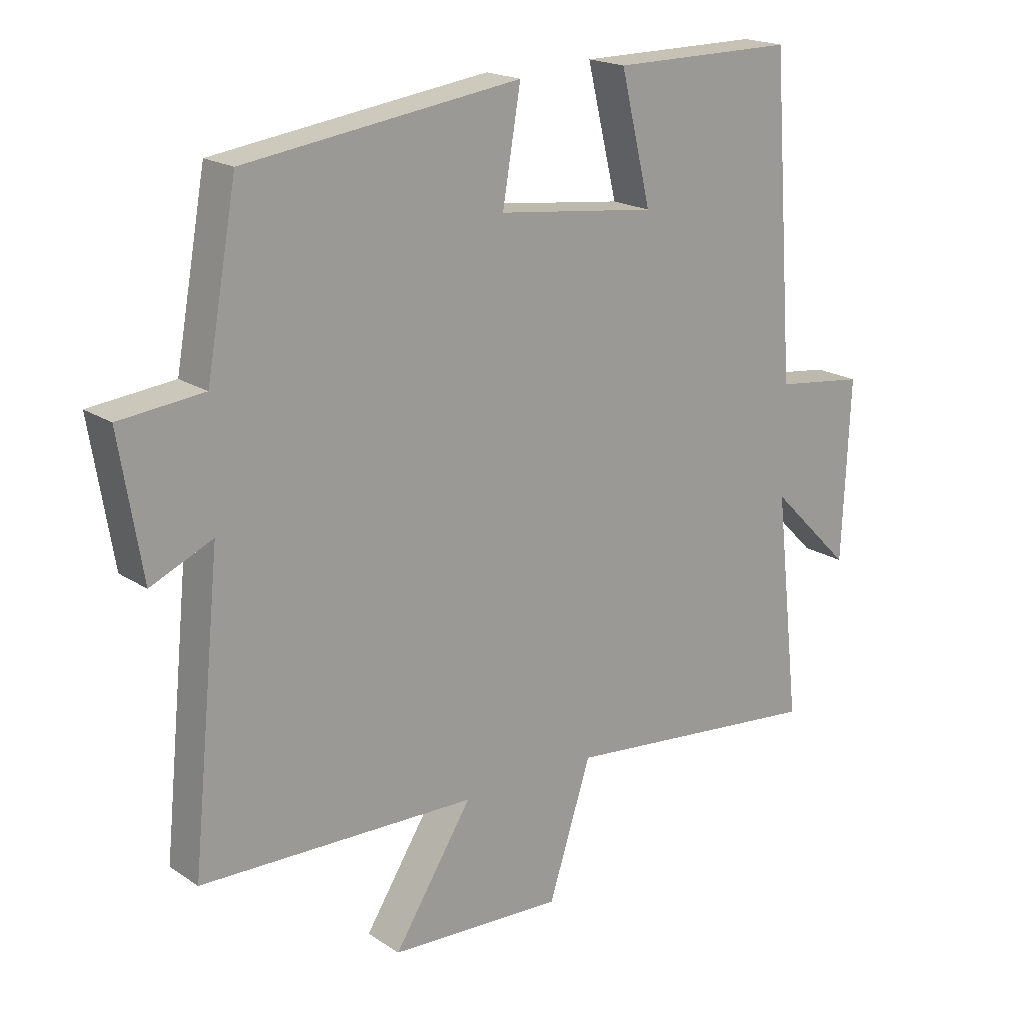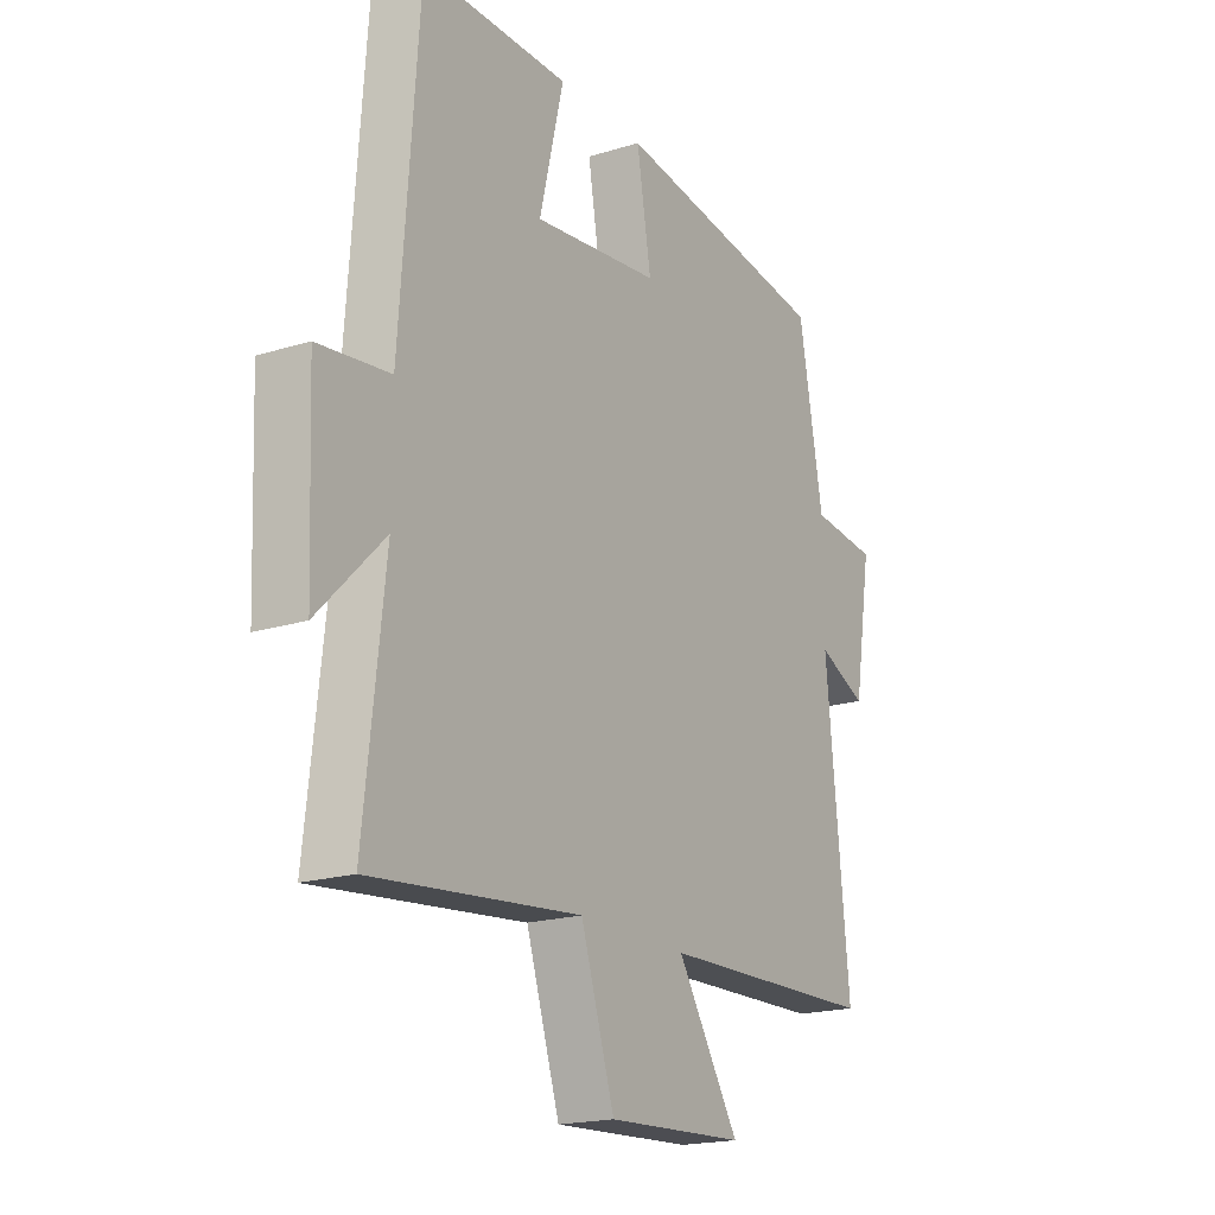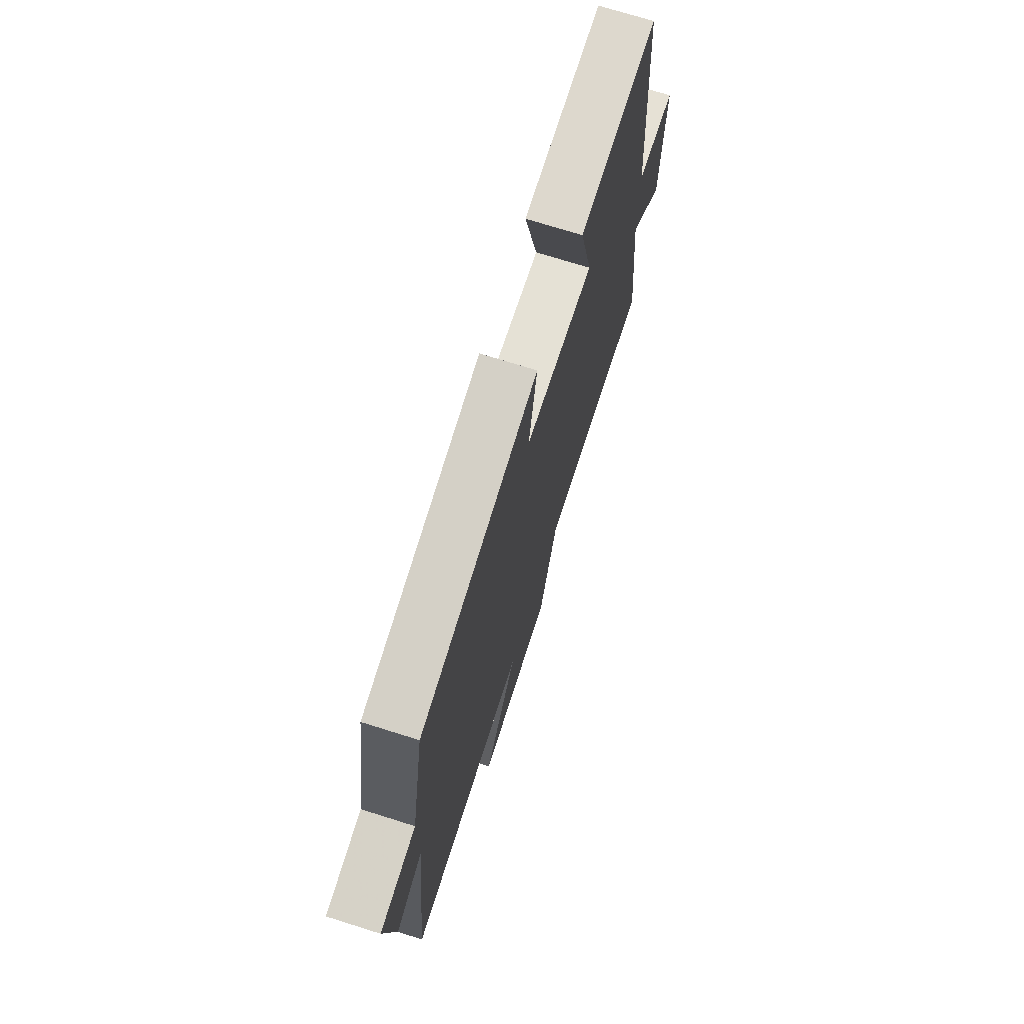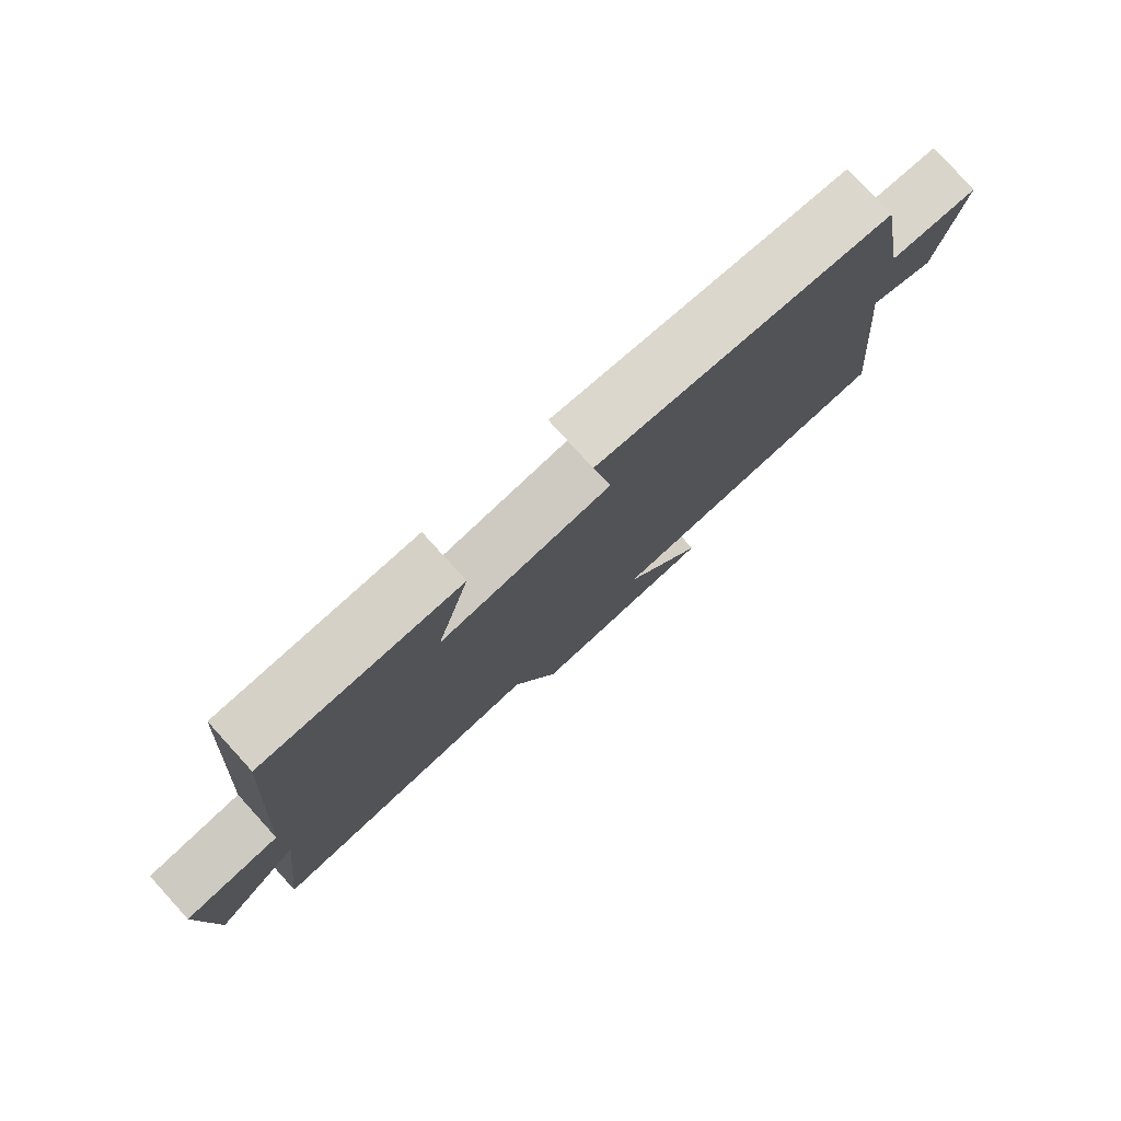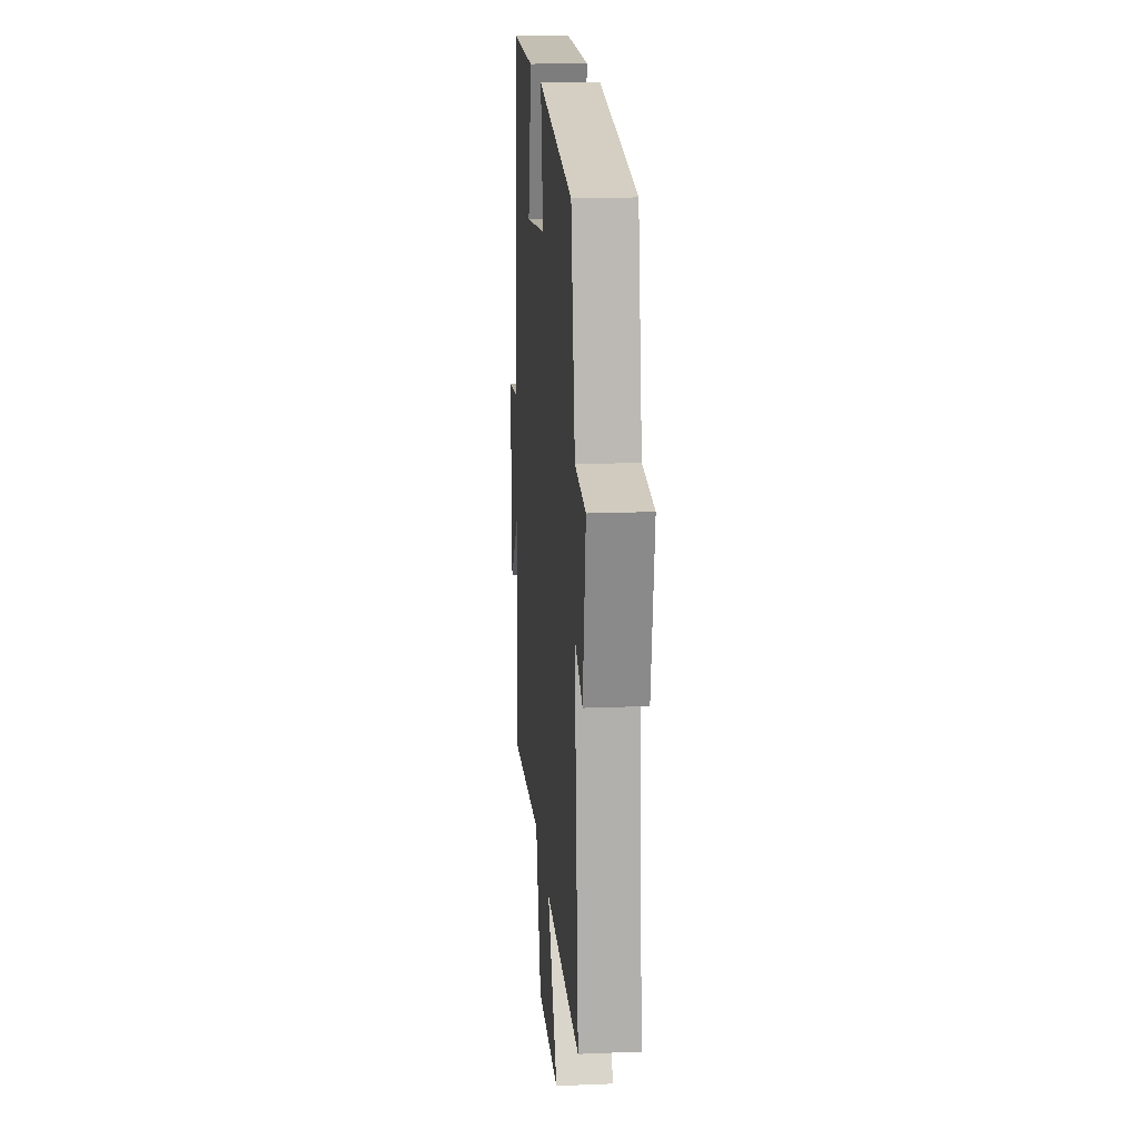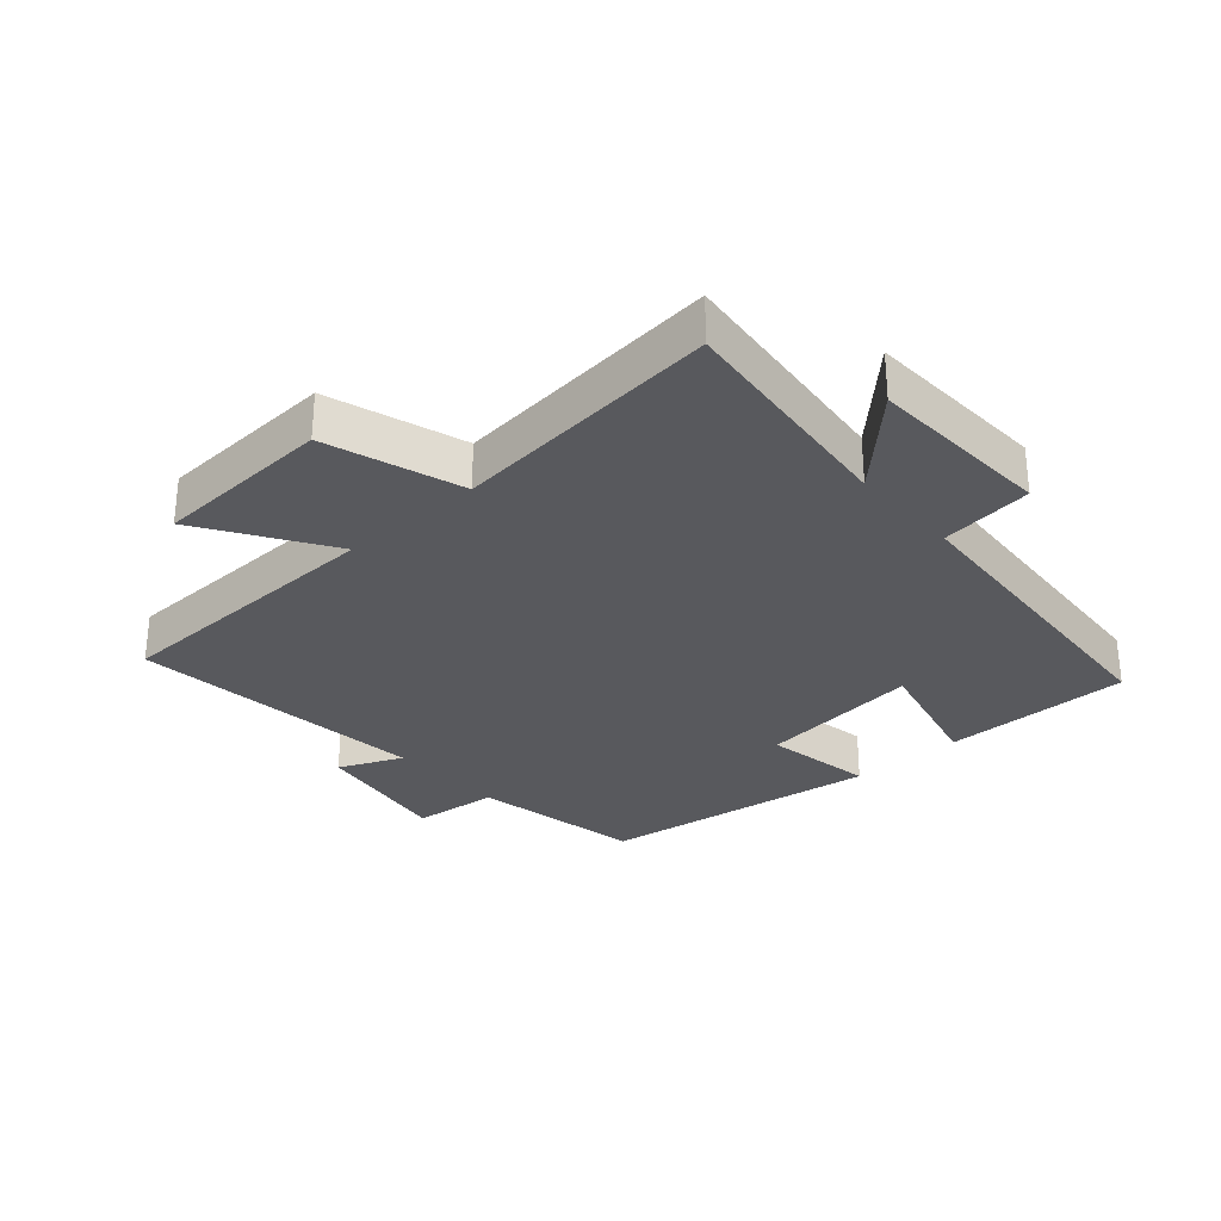
<metadata>
{"format":"obj","ext":"obj","renderer":"f3d","projection":"perspective","resolution":1024,"background":"white","views":[{"elev":19.0,"azim":141.0,"up":"+Z"},{"elev":-19.0,"azim":-59.5,"up":"+Z"},{"elev":72.1,"azim":107.5,"up":"+Z"},{"elev":79.3,"azim":-42.3,"up":"+Z"},{"elev":17.5,"azim":85.4,"up":"+Z"},{"elev":-29.8,"azim":-138.4,"up":"+Y"}]}
</metadata>
<code>
v 0.451 0.07 0.439
v 0.5 0.07 0.169
v 0.635 0.07 0.155
v 0.599 0.07 -0.065
v 0.5 0.07 -0.021
v 0.547 0.07 -0.489
v 0.103 0.07 -0.5
v 0.229 0.07 -0.698
v -0.051 0.07 -0.712
v -0.119 0.07 -0.5
v -0.541 0.07 -0.543
v -0.5 0.07 -0.179
v -0.632 0.07 -0.311
v -0.644 0.07 -0.021
v -0.5 0.07 -0.003
v -0.463 0.07 0.501
v -0.168 0.07 0.5
v -0.217 0.07 0.298
v 0.039 0.07 0.328
v 0.01 0.07 0.5
v 0.451 0 0.439
v 0.5 0 0.169
v 0.635 0 0.155
v 0.599 0 -0.065
v 0.5 0 -0.021
v 0.547 0 -0.489
v 0.103 0 -0.5
v 0.229 0 -0.698
v -0.051 0 -0.712
v -0.119 0 -0.5
v -0.541 0 -0.543
v -0.5 0 -0.179
v -0.632 0 -0.311
v -0.644 0 -0.021
v -0.5 0 -0.003
v -0.463 0 0.501
v -0.168 0 0.5
v -0.217 0 0.298
v 0.039 0 0.328
v 0.01 0 0.5
f 19 20 1 2
f 18 19 2
f 15 16 17 18
f 15 18 2
f 12 13 14 15
f 12 15 2 3
f 10 11 12 3
f 7 8 9 10
f 5 6 7 10
f 5 10 3
f 3 4 5
f 22 21 40 39
f 22 39 38
f 38 37 36 35
f 22 38 35
f 35 34 33 32
f 23 22 35 32
f 23 32 31 30
f 30 29 28 27
f 30 27 26 25
f 23 30 25
f 25 24 23
f 1 21 22 2
f 2 22 23 3
f 3 23 24 4
f 4 24 25 5
f 5 25 26 6
f 6 26 27 7
f 7 27 28 8
f 8 28 29 9
f 9 29 30 10
f 10 30 31 11
f 11 31 32 12
f 12 32 33 13
f 13 33 34 14
f 14 34 35 15
f 15 35 36 16
f 16 36 37 17
f 17 37 38 18
f 18 38 39 19
f 19 39 40 20
f 20 40 21 1

</code>
